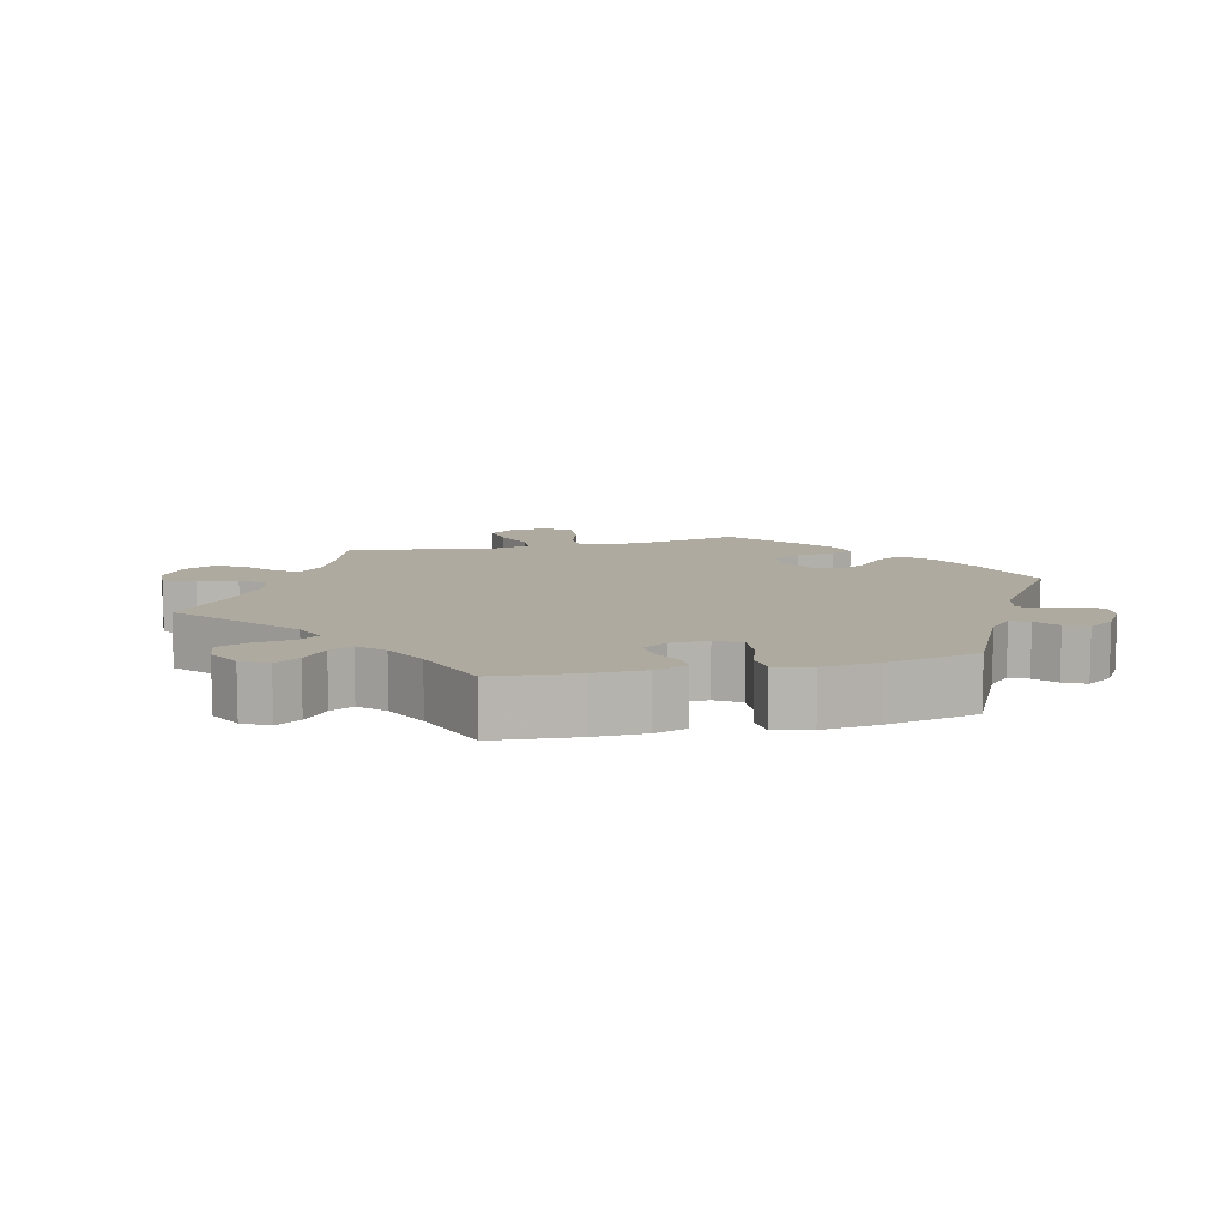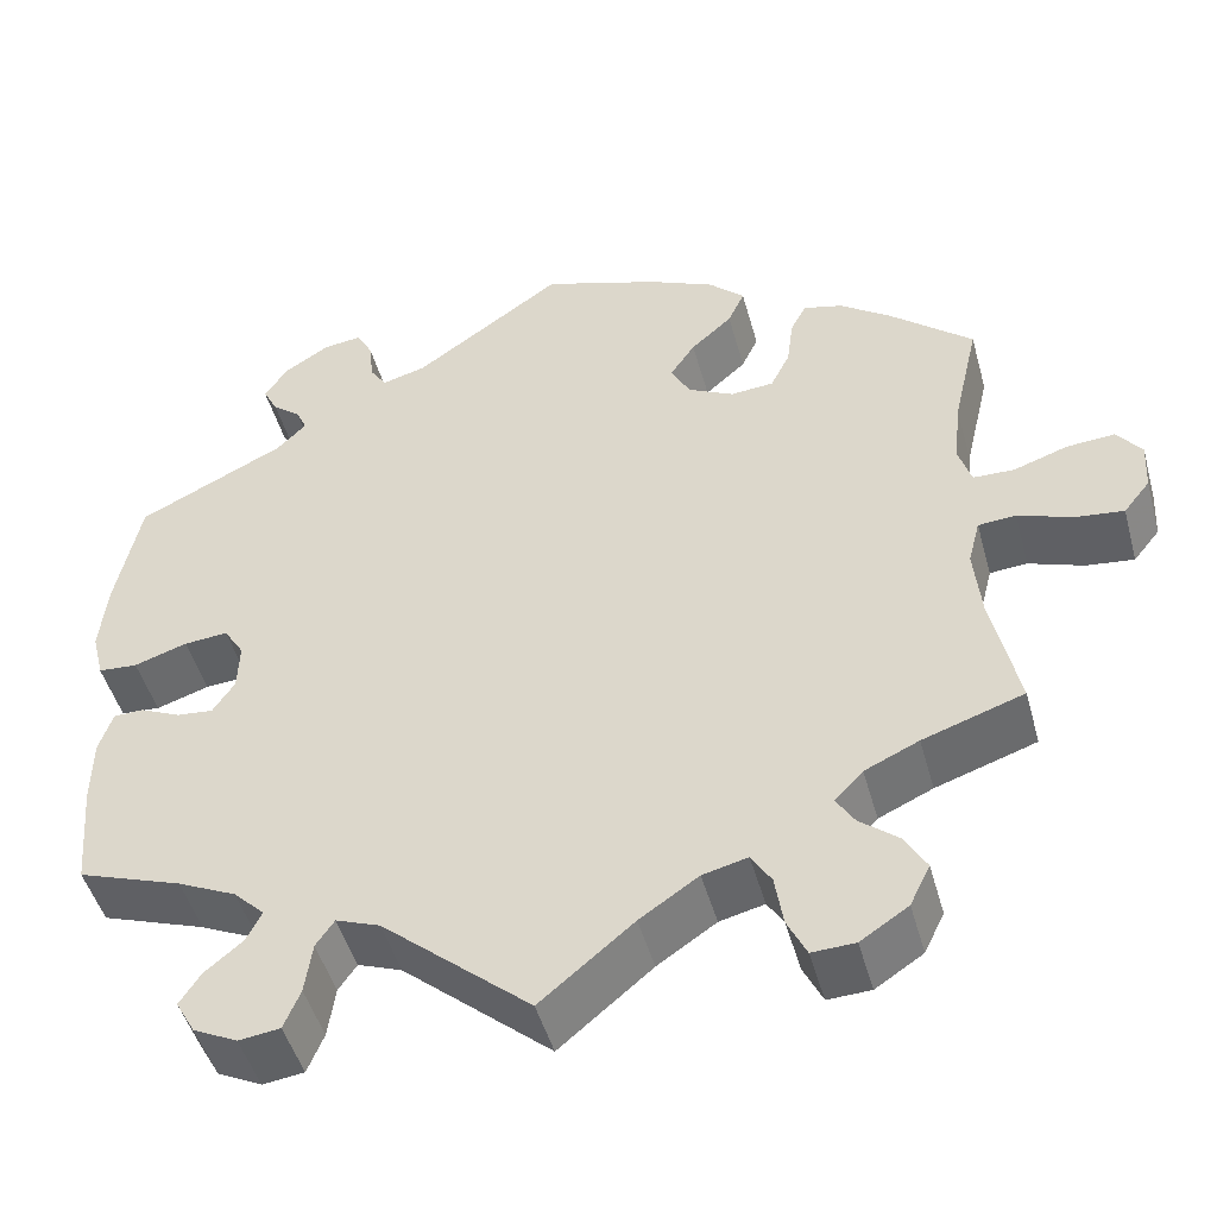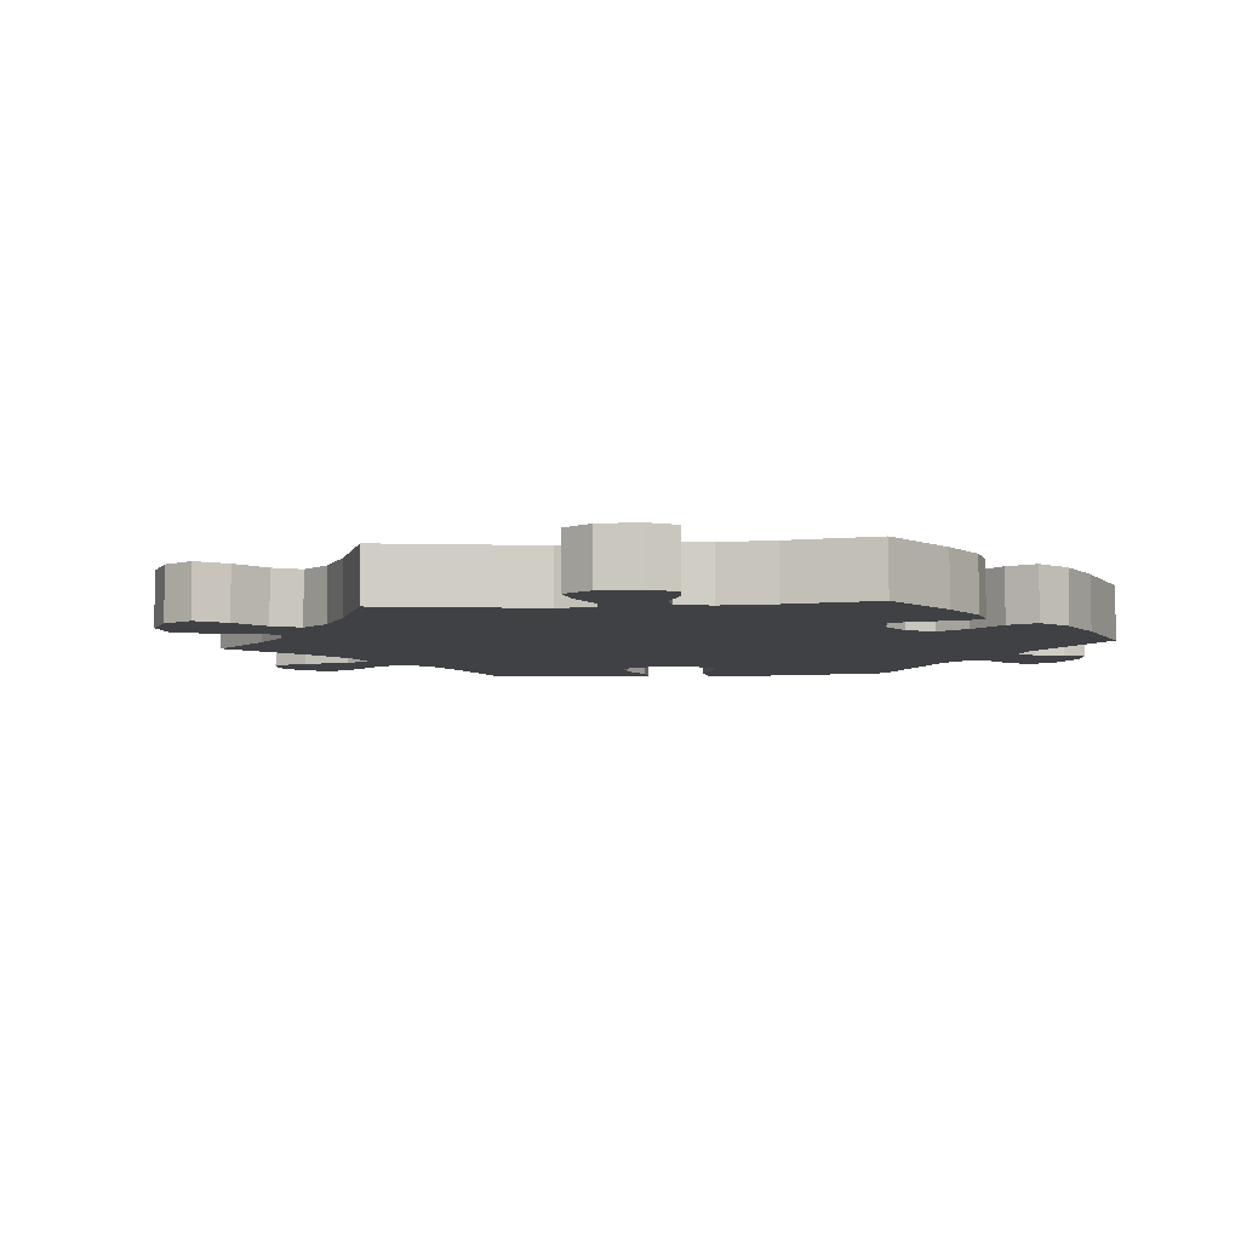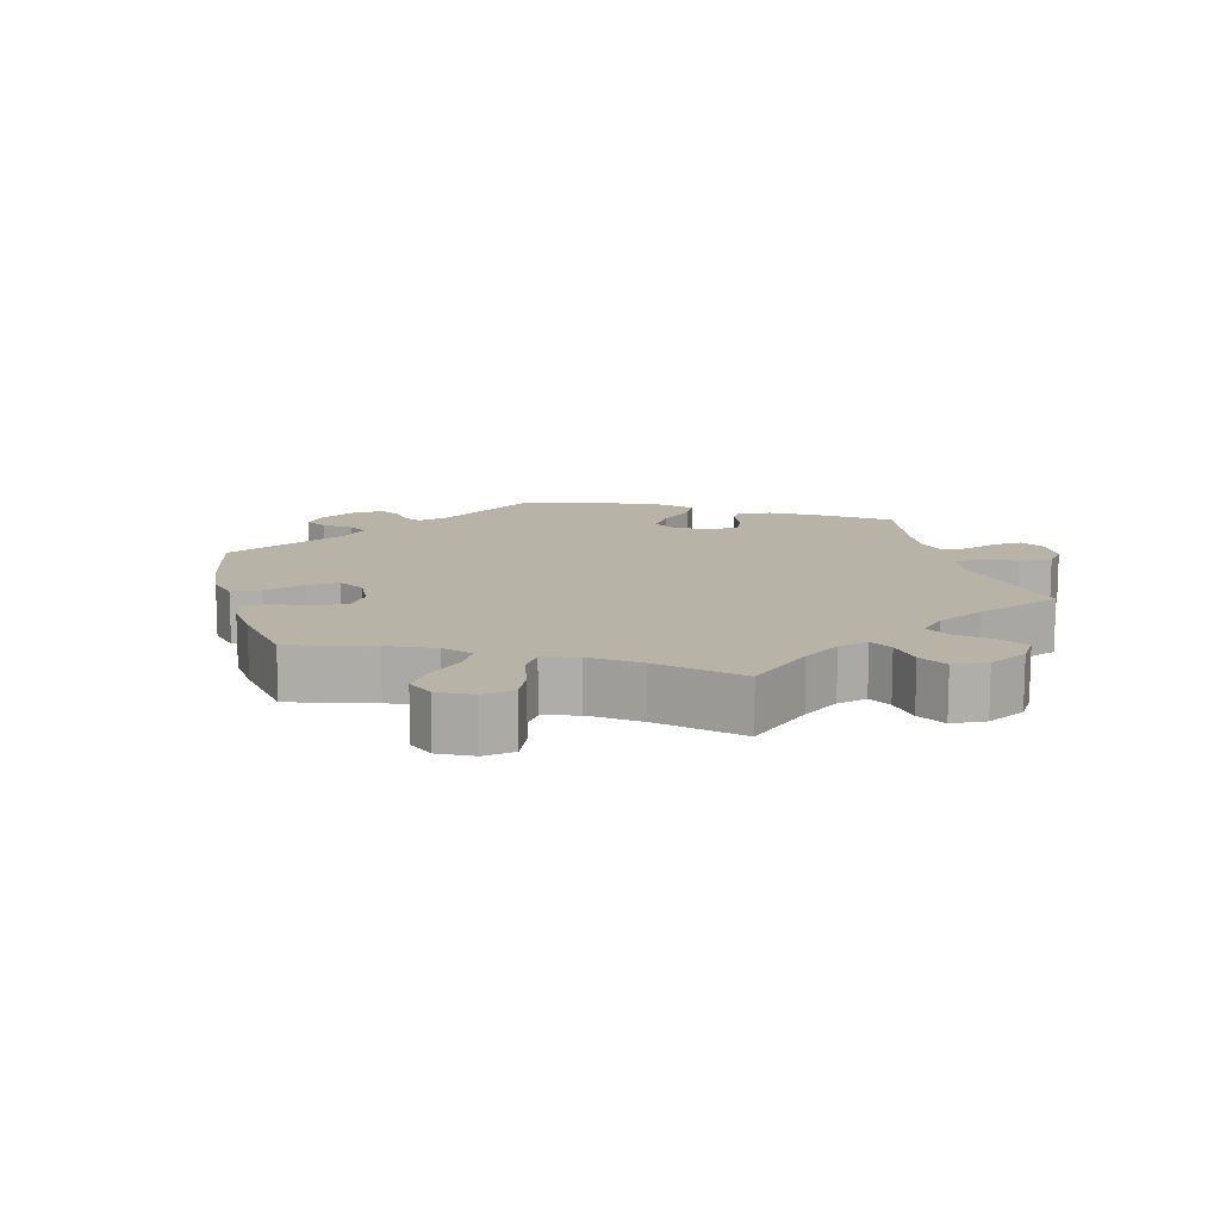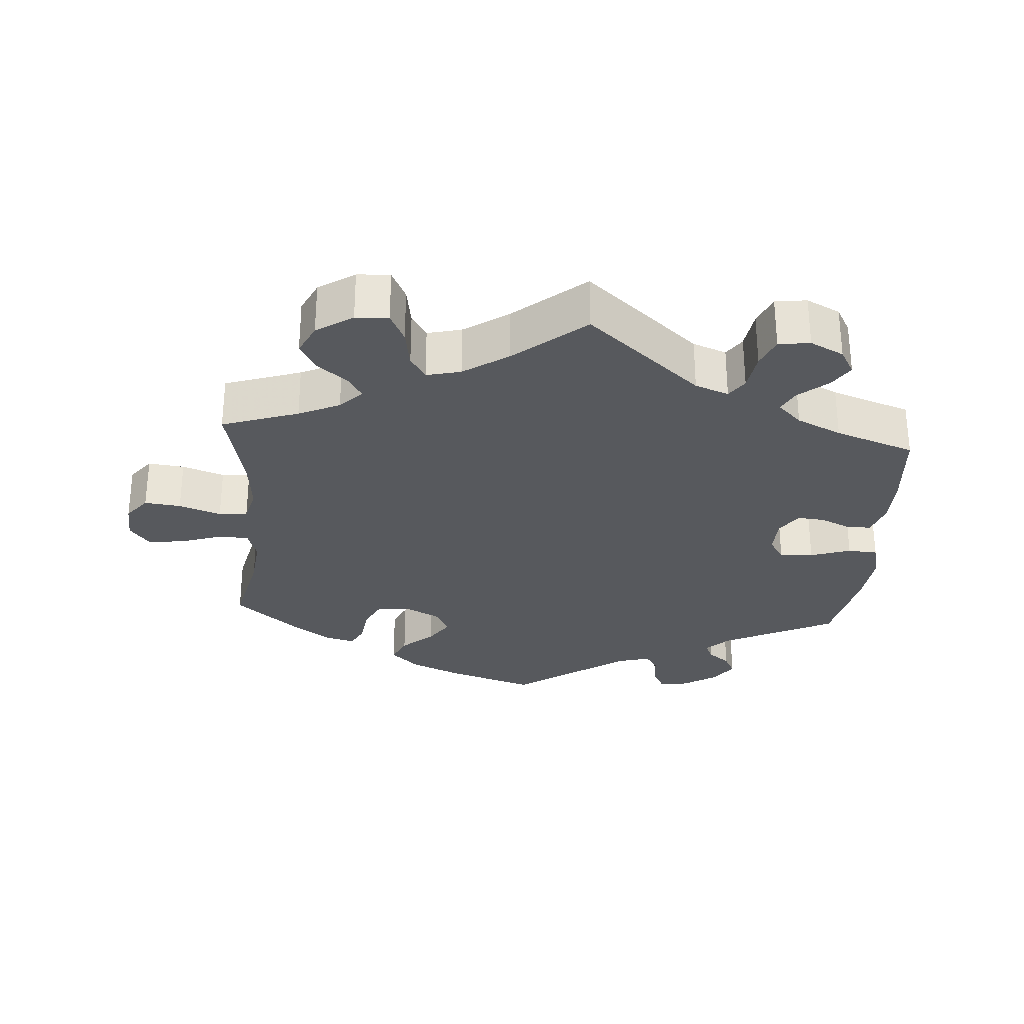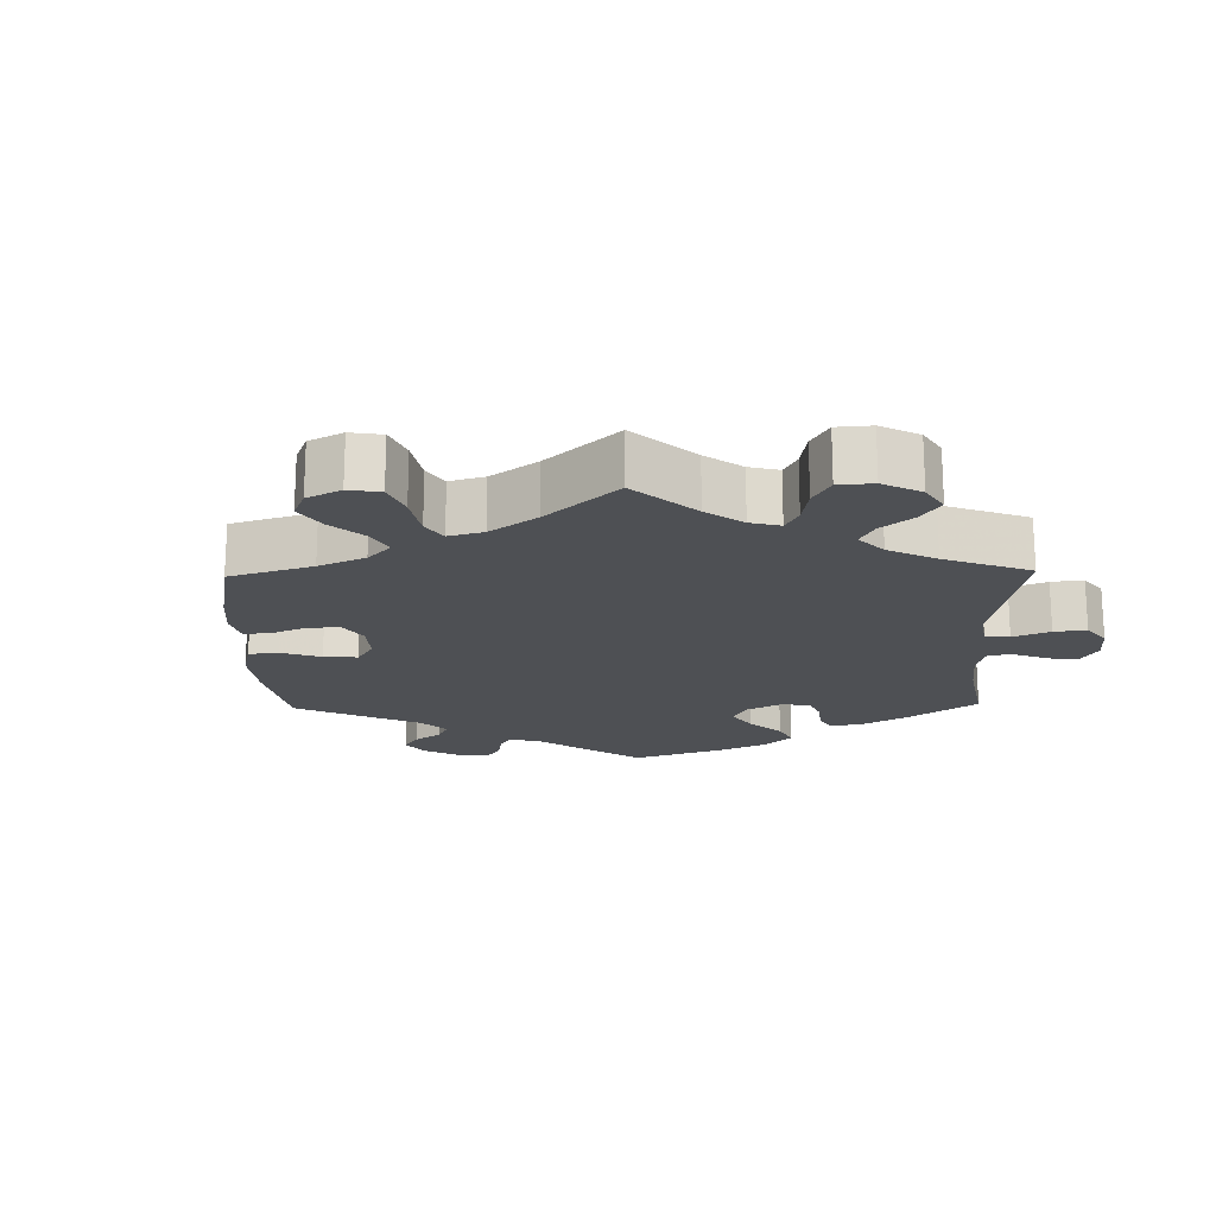
<metadata>
{"format":"obj","ext":"obj","renderer":"f3d","projection":"perspective","resolution":1024,"background":"white","views":[{"elev":9.5,"azim":-103.9,"up":"+Y"},{"elev":-47.7,"azim":15.3,"up":"+Z"},{"elev":-5.7,"azim":-144.2,"up":"+Y"},{"elev":12.6,"azim":105.3,"up":"+Y"},{"elev":-29.3,"azim":175.9,"up":"+Y"},{"elev":-18.7,"azim":121.3,"up":"+Y"}]}
</metadata>
<code>
v -0.511 0.07 -0.169
v -0.51 0.07 -0.098
v -0.495 0.07 -0.052
v -0.462 0.07 -0.051
v -0.418 0.07 -0.071
v -0.378 0.07 -0.075
v -0.354 0.07 -0.039
v -0.352 0.07 0.014
v -0.374 0.07 0.049
v -0.422 0.07 0.045
v -0.48 0.07 0.026
v -0.523 0.07 0.029
v -0.536 0.07 0.081
v -0.528 0.07 0.159
v -0.501 0.07 0.289
v -0.34 0.07 0.368
v -0.308 0.07 0.4
v -0.32 0.07 0.426
v -0.351 0.07 0.451
v -0.367 0.07 0.482
v -0.341 0.07 0.52
v -0.292 0.07 0.551
v -0.25 0.07 0.556
v -0.233 0.07 0.524
v -0.228 0.07 0.478
v -0.21 0.07 0.451
v -0.162 0.07 0.464
v 0 0.07 0.578
v 0.128 0.07 0.536
v 0.2 0.07 0.504
v 0.239 0.07 0.467
v 0.221 0.07 0.428
v 0.176 0.07 0.388
v 0.149 0.07 0.348
v 0.17 0.07 0.309
v 0.22 0.07 0.284
v 0.267 0.07 0.288
v 0.288 0.07 0.33
v 0.295 0.07 0.384
v 0.312 0.07 0.417
v 0.355 0.07 0.406
v 0.41 0.07 0.367
v 0.501 0.07 0.29
v 0.473 0.07 0.169
v 0.465 0.07 0.097
v 0.479 0.07 0.052
v 0.524 0.07 0.051
v 0.583 0.07 0.071
v 0.635 0.07 0.075
v 0.662 0.07 0.04
v 0.659 0.07 -0.014
v 0.63 0.07 -0.05
v 0.578 0.07 -0.044
v 0.518 0.07 -0.023
v 0.477 0.07 -0.026
v 0.464 0.07 -0.076
v 0.472 0.07 -0.156
v 0.501 0.07 -0.288
v 0.391 0.07 -0.325
v 0.332 0.07 -0.352
v 0.301 0.07 -0.384
v 0.321 0.07 -0.416
v 0.363 0.07 -0.45
v 0.387 0.07 -0.491
v 0.365 0.07 -0.536
v 0.313 0.07 -0.57
v 0.266 0.07 -0.572
v 0.245 0.07 -0.529
v 0.236 0.07 -0.473
v 0.214 0.07 -0.438
v 0.165 0.07 -0.45
v 0.101 0.07 -0.493
v 0 0.07 -0.577
v -0.162 0.07 -0.438
v -0.21 0.07 -0.42
v -0.23 0.07 -0.449
v -0.238 0.07 -0.505
v -0.256 0.07 -0.548
v -0.301 0.07 -0.554
v -0.349 0.07 -0.53
v -0.37 0.07 -0.493
v -0.347 0.07 -0.458
v -0.306 0.07 -0.424
v -0.289 0.07 -0.391
v -0.323 0.07 -0.358
v -0.387 0.07 -0.328
v -0.501 0.07 -0.288
v -0.511 0 -0.169
v -0.51 0 -0.098
v -0.495 0 -0.052
v -0.462 0 -0.051
v -0.418 0 -0.071
v -0.378 0 -0.075
v -0.354 0 -0.039
v -0.352 0 0.014
v -0.374 0 0.049
v -0.422 0 0.045
v -0.48 0 0.026
v -0.523 0 0.029
v -0.536 0 0.081
v -0.528 0 0.159
v -0.501 0 0.289
v -0.34 0 0.368
v -0.308 0 0.4
v -0.32 0 0.426
v -0.351 0 0.451
v -0.367 0 0.482
v -0.341 0 0.52
v -0.292 0 0.551
v -0.25 0 0.556
v -0.233 0 0.524
v -0.228 0 0.478
v -0.21 0 0.451
v -0.162 0 0.464
v 0 0 0.578
v 0.128 0 0.536
v 0.2 0 0.504
v 0.239 0 0.467
v 0.221 0 0.428
v 0.176 0 0.388
v 0.149 0 0.348
v 0.17 0 0.309
v 0.22 0 0.284
v 0.267 0 0.288
v 0.288 0 0.33
v 0.295 0 0.384
v 0.312 0 0.417
v 0.355 0 0.406
v 0.41 0 0.367
v 0.501 0 0.29
v 0.473 0 0.169
v 0.465 0 0.097
v 0.479 0 0.052
v 0.524 0 0.051
v 0.583 0 0.071
v 0.635 0 0.075
v 0.662 0 0.04
v 0.659 0 -0.014
v 0.63 0 -0.05
v 0.578 0 -0.044
v 0.518 0 -0.023
v 0.477 0 -0.026
v 0.464 0 -0.076
v 0.472 0 -0.156
v 0.501 0 -0.288
v 0.391 0 -0.325
v 0.332 0 -0.352
v 0.301 0 -0.384
v 0.321 0 -0.416
v 0.363 0 -0.45
v 0.387 0 -0.491
v 0.365 0 -0.536
v 0.313 0 -0.57
v 0.266 0 -0.572
v 0.245 0 -0.529
v 0.236 0 -0.473
v 0.214 0 -0.438
v 0.165 0 -0.45
v 0.101 0 -0.493
v 0 0 -0.577
v -0.162 0 -0.438
v -0.21 0 -0.42
v -0.23 0 -0.449
v -0.238 0 -0.505
v -0.256 0 -0.548
v -0.301 0 -0.554
v -0.349 0 -0.53
v -0.37 0 -0.493
v -0.347 0 -0.458
v -0.306 0 -0.424
v -0.289 0 -0.391
v -0.323 0 -0.358
v -0.387 0 -0.328
v -0.501 0 -0.288
f 86 87 1 2
f 85 86 2 3
f 84 85 3 4
f 80 81 82 83
f 80 83 84
f 79 80 84
f 76 77 78 79
f 76 79 84
f 75 76 84 4
f 72 73 74
f 71 72 74 75
f 70 71 75 4
f 66 67 68 69
f 66 69 70
f 65 66 70
f 62 63 64 65
f 61 62 65 70
f 60 61 70
f 57 58 59
f 56 57 59 60
f 55 56 60 70
f 51 52 53 54
f 49 50 51 54
f 47 48 49 54
f 46 47 54 55
f 45 46 55 70
f 41 42 43 44
f 38 39 40 41
f 37 38 41 44
f 36 37 44 45
f 30 31 32 33
f 30 33 34
f 27 28 29 30
f 26 27 30 34
f 22 23 24 25
f 22 25 26
f 21 22 26
f 18 19 20 21
f 17 18 21 26
f 16 17 26 34
f 10 11 12 13
f 9 10 13 14
f 70 4 5
f 70 5 6
f 35 36 45 70
f 35 70 6 7
f 34 35 7 8
f 16 34 8 9
f 9 14 15 16
f 89 88 174 173
f 90 89 173 172
f 91 90 172 171
f 170 169 168 167
f 171 170 167
f 171 167 166
f 166 165 164 163
f 171 166 163
f 91 171 163 162
f 161 160 159
f 162 161 159 158
f 91 162 158 157
f 156 155 154 153
f 157 156 153
f 157 153 152
f 152 151 150 149
f 157 152 149 148
f 157 148 147
f 146 145 144
f 147 146 144 143
f 157 147 143 142
f 141 140 139 138
f 141 138 137 136
f 141 136 135 134
f 142 141 134 133
f 157 142 133 132
f 131 130 129 128
f 128 127 126 125
f 131 128 125 124
f 132 131 124 123
f 120 119 118 117
f 121 120 117
f 117 116 115 114
f 121 117 114 113
f 112 111 110 109
f 113 112 109
f 113 109 108
f 108 107 106 105
f 113 108 105 104
f 121 113 104 103
f 100 99 98 97
f 101 100 97 96
f 92 91 157
f 93 92 157
f 157 132 123 122
f 94 93 157 122
f 95 94 122 121
f 96 95 121 103
f 103 102 101 96
f 1 88 89 2
f 2 89 90 3
f 3 90 91 4
f 4 91 92 5
f 5 92 93 6
f 6 93 94 7
f 7 94 95 8
f 8 95 96 9
f 9 96 97 10
f 10 97 98 11
f 11 98 99 12
f 12 99 100 13
f 13 100 101 14
f 14 101 102 15
f 15 102 103 16
f 16 103 104 17
f 17 104 105 18
f 18 105 106 19
f 19 106 107 20
f 20 107 108 21
f 21 108 109 22
f 22 109 110 23
f 23 110 111 24
f 24 111 112 25
f 25 112 113 26
f 26 113 114 27
f 27 114 115 28
f 28 115 116 29
f 29 116 117 30
f 30 117 118 31
f 31 118 119 32
f 32 119 120 33
f 33 120 121 34
f 34 121 122 35
f 35 122 123 36
f 36 123 124 37
f 37 124 125 38
f 38 125 126 39
f 39 126 127 40
f 40 127 128 41
f 41 128 129 42
f 42 129 130 43
f 43 130 131 44
f 44 131 132 45
f 45 132 133 46
f 46 133 134 47
f 47 134 135 48
f 48 135 136 49
f 49 136 137 50
f 50 137 138 51
f 51 138 139 52
f 52 139 140 53
f 53 140 141 54
f 54 141 142 55
f 55 142 143 56
f 56 143 144 57
f 57 144 145 58
f 58 145 146 59
f 59 146 147 60
f 60 147 148 61
f 61 148 149 62
f 62 149 150 63
f 63 150 151 64
f 64 151 152 65
f 65 152 153 66
f 66 153 154 67
f 67 154 155 68
f 68 155 156 69
f 69 156 157 70
f 70 157 158 71
f 71 158 159 72
f 72 159 160 73
f 73 160 161 74
f 74 161 162 75
f 75 162 163 76
f 76 163 164 77
f 77 164 165 78
f 78 165 166 79
f 79 166 167 80
f 80 167 168 81
f 81 168 169 82
f 82 169 170 83
f 83 170 171 84
f 84 171 172 85
f 85 172 173 86
f 86 173 174 87
f 87 174 88 1

</code>
